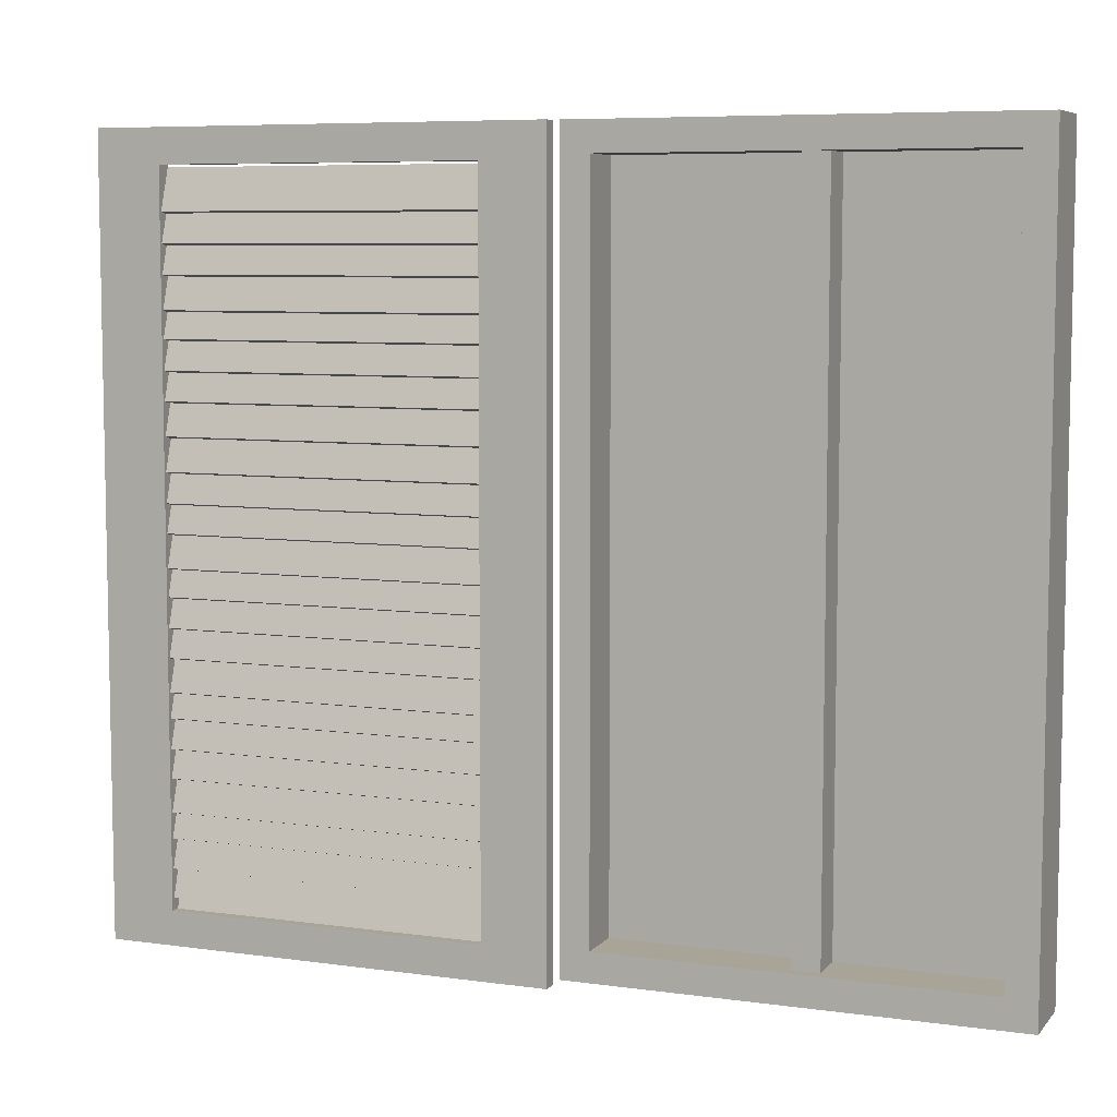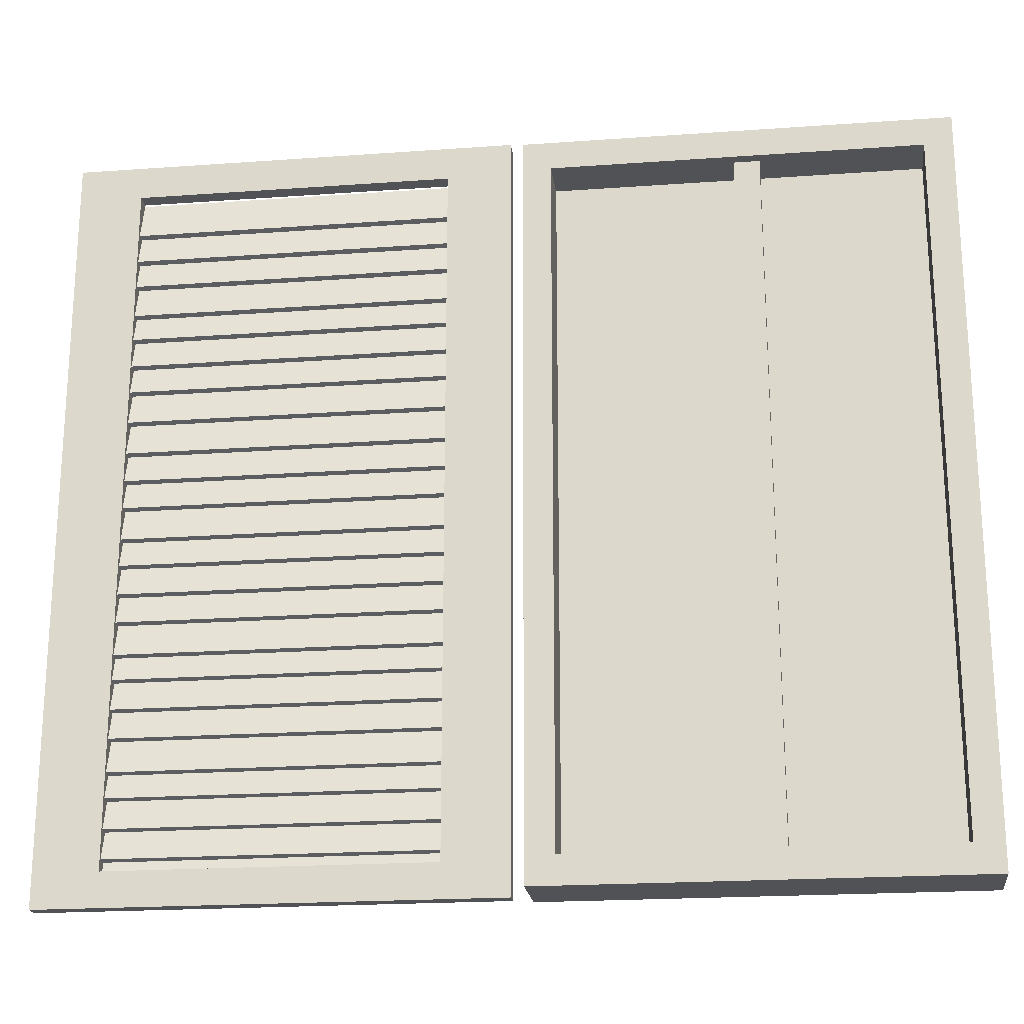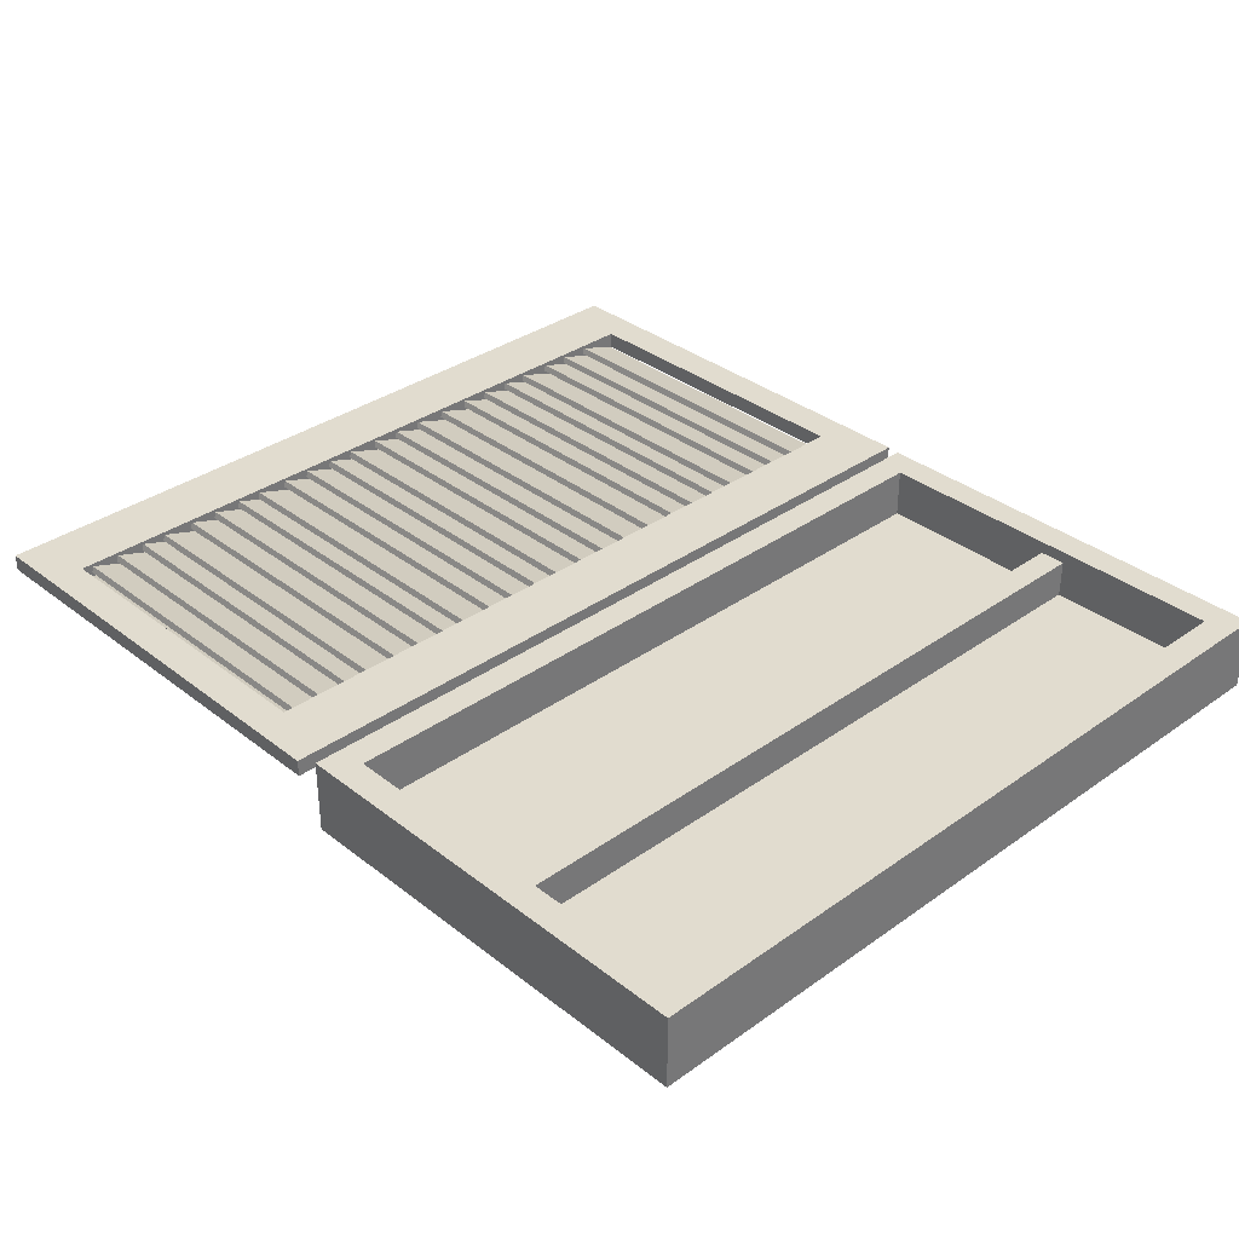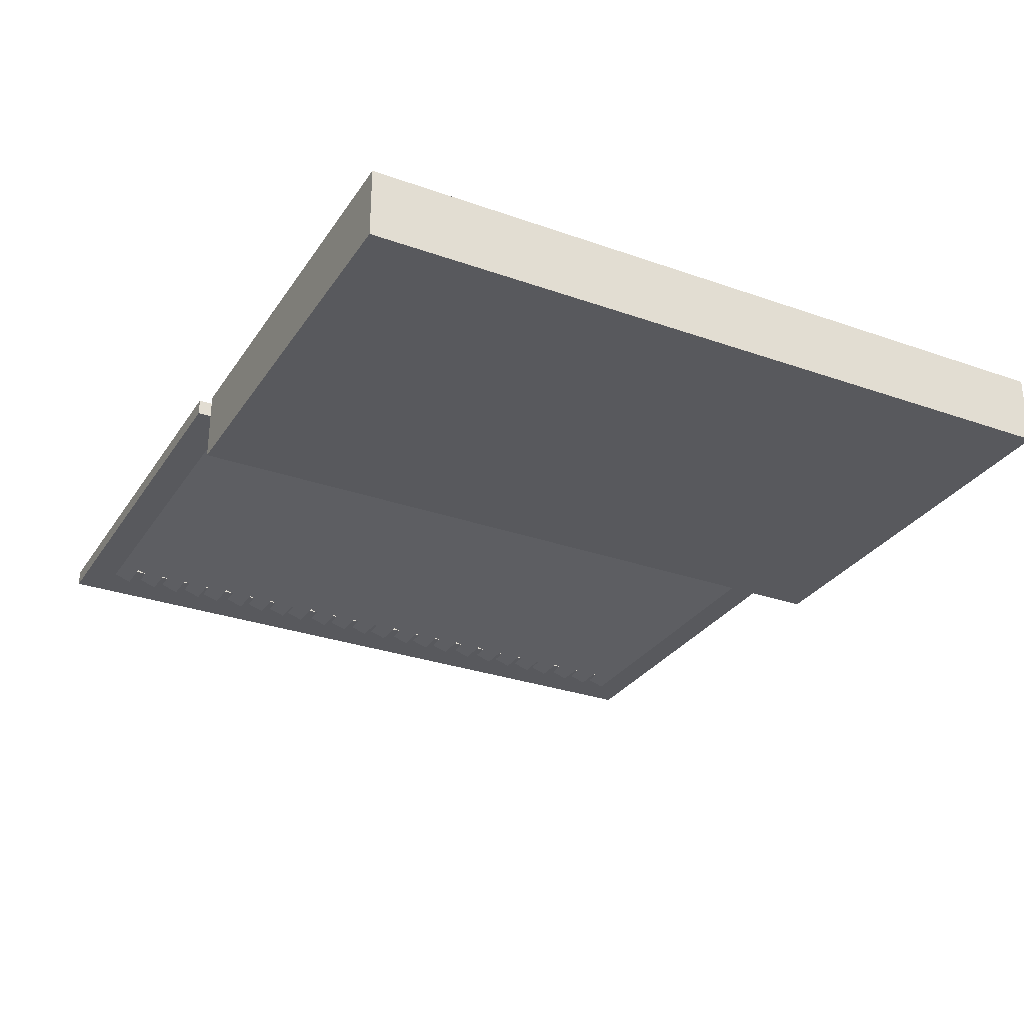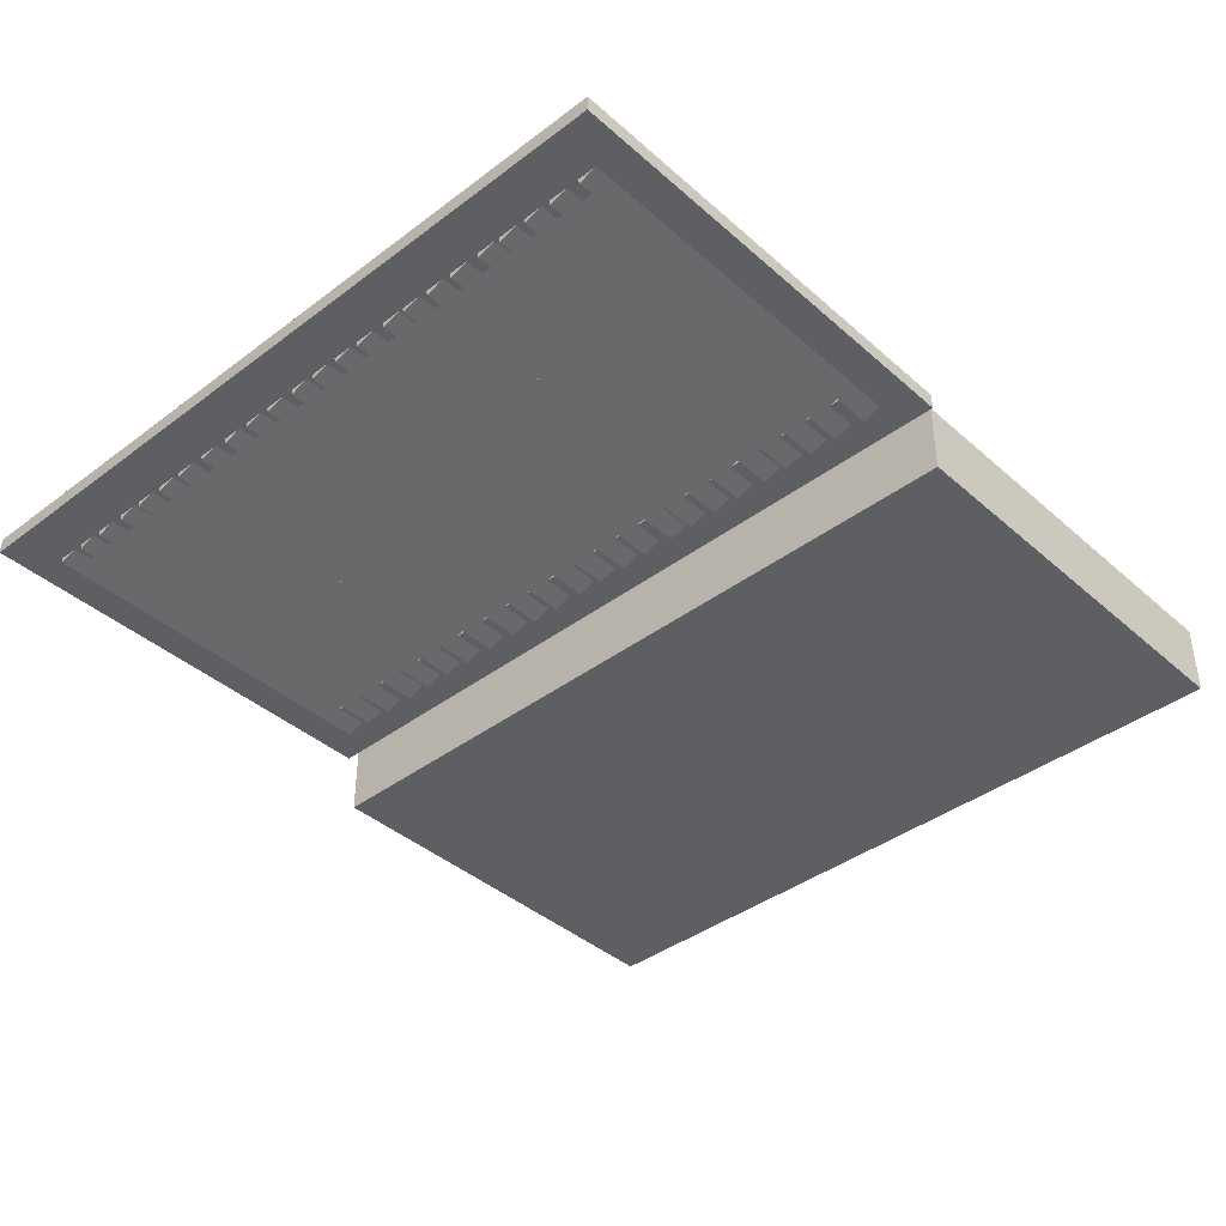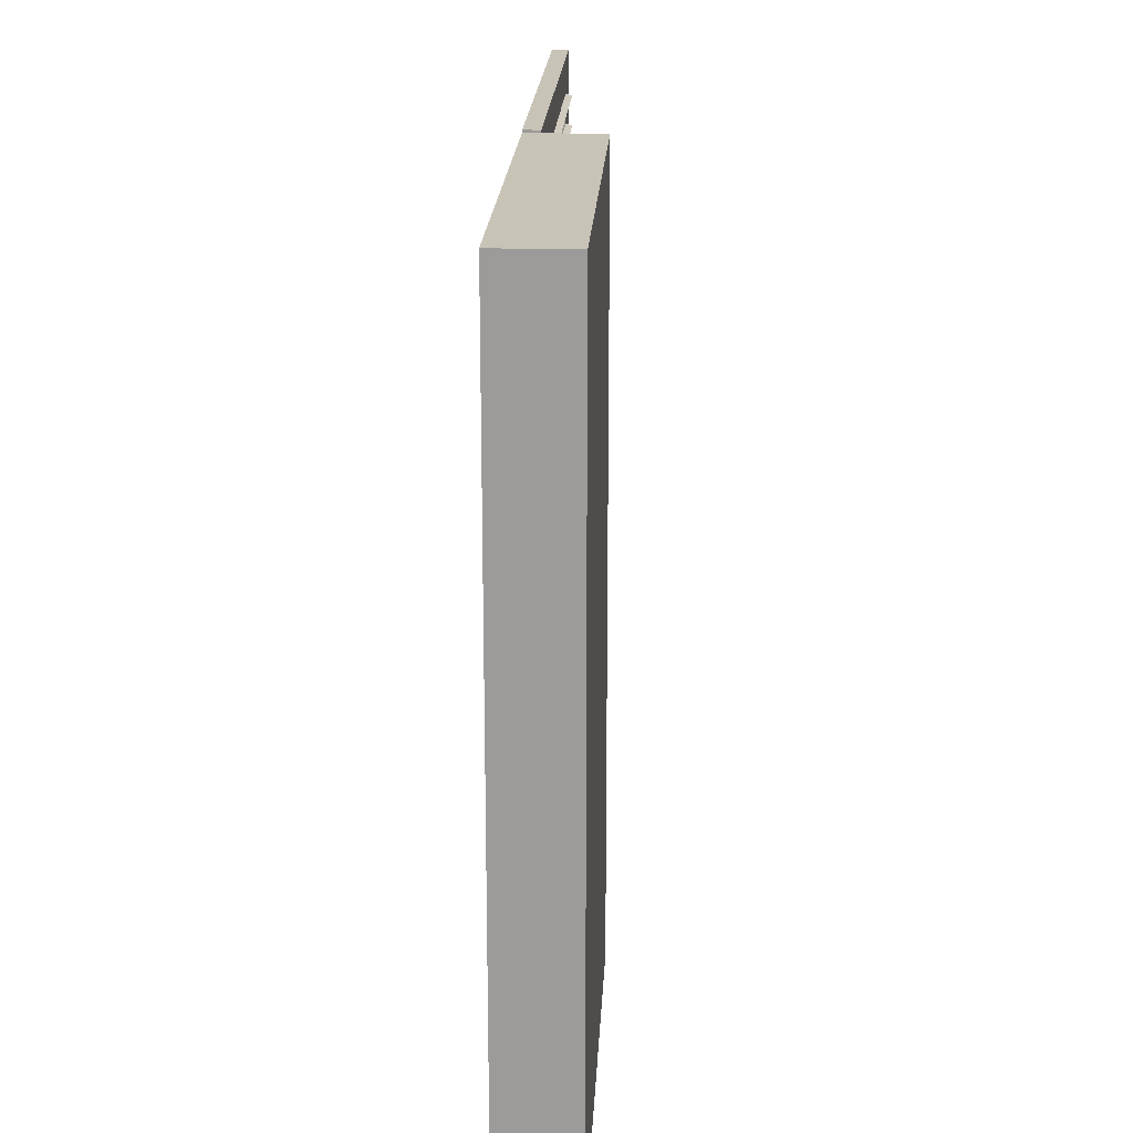
<metadata>
{"format":"obj","ext":"obj","renderer":"f3d","projection":"perspective","resolution":1024,"background":"white","views":[{"elev":7.0,"azim":22.0,"up":"+Y"},{"elev":-20.7,"azim":7.4,"up":"+Y"},{"elev":34.4,"azim":46.3,"up":"+Z"},{"elev":-29.8,"azim":62.6,"up":"+Z"},{"elev":-40.1,"azim":-47.2,"up":"+Z"},{"elev":19.7,"azim":92.9,"up":"+Y"}]}
</metadata>
<code>
g default
v -0.2868 0.6257 0.02073
v -0.06194 0.6257 0.02073
v -0.2868 0.6503 0.01281
v -0.06194 0.6503 0.01281
v -0.2868 0.6492 0.00899
v -0.06194 0.6492 0.00899
v -0.2868 0.6246 0.01691
v -0.06194 0.6246 0.01691
v -0.2868 0.6835 0.02073
v -0.06194 0.6835 0.02073
v -0.2868 0.7081 0.01281
v -0.06194 0.7081 0.01281
v -0.2868 0.707 0.00899
v -0.06194 0.707 0.00899
v -0.2868 0.6824 0.01691
v -0.06194 0.6824 0.01691
v -0.2868 0.7187 0.02073
v -0.06194 0.7187 0.02073
v -0.2868 0.7433 0.01281
v -0.06194 0.7433 0.01281
v -0.2868 0.7422 0.00899
v -0.06194 0.7422 0.00899
v -0.2868 0.7176 0.01691
v -0.06194 0.7176 0.01691
v -0.2868 0.5719 0.02073
v -0.06194 0.5719 0.02073
v -0.2868 0.5965 0.01281
v -0.06194 0.5965 0.01281
v -0.2868 0.5954 0.00899
v -0.06194 0.5954 0.00899
v -0.2868 0.5708 0.01691
v -0.06194 0.5708 0.01691
v -0.2868 0.7548 0.02073
v -0.06194 0.7548 0.02073
v -0.2868 0.7794 0.01281
v -0.06194 0.7794 0.01281
v -0.2868 0.7783 0.00899
v -0.06194 0.7783 0.00899
v -0.2868 0.7537 0.01691
v -0.06194 0.7537 0.01691
v -0.2868 0.7349 0.02073
v -0.06194 0.7349 0.02073
v -0.2868 0.7595 0.01281
v -0.06194 0.7595 0.01281
v -0.2868 0.7584 0.00899
v -0.06194 0.7584 0.00899
v -0.2868 0.7338 0.01691
v -0.06194 0.7338 0.01691
v -0.2868 0.5367 0.02073
v -0.06194 0.5367 0.02073
v -0.2868 0.5613 0.01281
v -0.06194 0.5613 0.01281
v -0.2868 0.5602 0.00899
v -0.06194 0.5602 0.00899
v -0.2868 0.5356 0.01691
v -0.06194 0.5356 0.01691
v 0.1103 0.3775 0.01477
v 0.09467 0.3775 0.01477
v 0.1103 0.828 0.01477
v 0.09467 0.828 0.01477
v 0.1103 0.828 -0.007596
v 0.09467 0.828 -0.007596
v 0.1103 0.3775 -0.007596
v 0.09467 0.3775 -0.007596
v -0.2868 0.7721 0.02073
v -0.06194 0.7721 0.02073
v -0.2868 0.7967 0.01281
v -0.06194 0.7967 0.01281
v -0.2868 0.7956 0.00899
v -0.06194 0.7956 0.00899
v -0.2868 0.771 0.01691
v -0.06194 0.771 0.01691
v -0.2868 0.6637 0.02073
v -0.06194 0.6637 0.02073
v -0.2868 0.6883 0.01281
v -0.06194 0.6883 0.01281
v -0.2868 0.6872 0.00899
v -0.06194 0.6872 0.00899
v -0.2868 0.6626 0.01691
v -0.06194 0.6626 0.01691
v -0.3147 0.3683 0.01262
v -0.04192 0.3683 0.01262
v -0.3147 0.8365 0.01262
v -0.04192 0.8365 0.01262
v -0.2756 0.3891 0.01262
v -0.08104 0.3891 0.01262
v -0.08104 0.8158 0.01262
v -0.2756 0.8158 0.01262
v -0.3147 0.3683 0.02246
v -0.04192 0.3683 0.02246
v -0.08104 0.3891 0.02246
v -0.2756 0.3891 0.02246
v -0.04192 0.8365 0.02246
v -0.08104 0.8158 0.02246
v -0.3147 0.8365 0.02246
v -0.2756 0.8158 0.02246
v -0.2868 0.7009 0.02073
v -0.06194 0.7009 0.02073
v -0.2868 0.7255 0.01281
v -0.06194 0.7255 0.01281
v -0.2868 0.7244 0.00899
v -0.06194 0.7244 0.00899
v -0.2868 0.6998 0.01691
v -0.06194 0.6998 0.01691
v -0.2868 0.5169 0.02073
v -0.06194 0.5169 0.02073
v -0.2868 0.5415 0.01281
v -0.06194 0.5415 0.01281
v -0.2868 0.5403 0.00899
v -0.06194 0.5403 0.00899
v -0.2868 0.5158 0.01691
v -0.06194 0.5158 0.01691
v -0.2868 0.4666 0.02073
v -0.06194 0.4666 0.02073
v -0.2868 0.4912 0.01281
v -0.06194 0.4912 0.01281
v -0.2868 0.4901 0.00899
v -0.06194 0.4901 0.00899
v -0.2868 0.4655 0.01691
v -0.06194 0.4655 0.01691
v -0.2868 0.6435 0.02073
v -0.06194 0.6435 0.02073
v -0.2868 0.6681 0.01281
v -0.06194 0.6681 0.01281
v -0.2868 0.667 0.00899
v -0.06194 0.667 0.00899
v -0.2868 0.6424 0.01691
v -0.06194 0.6424 0.01691
v -0.2868 0.5017 0.02073
v -0.06194 0.5017 0.02073
v -0.2868 0.5263 0.01281
v -0.06194 0.5263 0.01281
v -0.2868 0.5252 0.00899
v -0.06194 0.5252 0.00899
v -0.2868 0.5006 0.01691
v -0.06194 0.5006 0.01691
v -0.2868 0.5885 0.02073
v -0.06194 0.5885 0.02073
v -0.2868 0.6131 0.01281
v -0.06194 0.6131 0.01281
v -0.2868 0.612 0.00899
v -0.06194 0.612 0.00899
v -0.2868 0.5874 0.01691
v -0.06194 0.5874 0.01691
v -0.2868 0.4467 0.02073
v -0.06194 0.4467 0.02073
v -0.2868 0.4713 0.01281
v -0.06194 0.4713 0.01281
v -0.2868 0.4702 0.00899
v -0.06194 0.4702 0.00899
v -0.2868 0.4456 0.01691
v -0.06194 0.4456 0.01691
v -0.2868 0.3963 0.02073
v -0.06194 0.3963 0.02073
v -0.2868 0.4209 0.01281
v -0.06194 0.4209 0.01281
v -0.2868 0.4198 0.00899
v -0.06194 0.4198 0.00899
v -0.2868 0.3952 0.01691
v -0.06194 0.3952 0.01691
v -0.03454 0.3743 0.022
v 0.2267 0.3743 0.022
v -0.03454 0.8363 0.022
v 0.2267 0.8363 0.022
v -0.03454 0.8363 -0.02221
v 0.2267 0.8363 -0.02221
v -0.03454 0.3743 -0.02221
v 0.2267 0.3743 -0.02221
v -0.01712 0.392 0.022
v 0.2093 0.392 0.022
v 0.2093 0.8186 0.022
v -0.01712 0.8186 0.022
v -0.01712 0.392 -0.00776
v 0.2093 0.392 -0.00776
v 0.2093 0.8186 -0.00776
v -0.01712 0.8186 -0.00776
v -0.2868 0.4315 0.02073
v -0.06194 0.4315 0.02073
v -0.2868 0.4561 0.01281
v -0.06194 0.4561 0.01281
v -0.2868 0.455 0.00899
v -0.06194 0.455 0.00899
v -0.2868 0.4304 0.01691
v -0.06194 0.4304 0.01691
v -0.2868 0.5541 0.02073
v -0.06194 0.5541 0.02073
v -0.2868 0.5786 0.01281
v -0.06194 0.5786 0.01281
v -0.2868 0.5775 0.00899
v -0.06194 0.5775 0.00899
v -0.2868 0.553 0.01691
v -0.06194 0.553 0.01691
v -0.2868 0.4136 0.02073
v -0.06194 0.4136 0.02073
v -0.2868 0.4382 0.01281
v -0.06194 0.4382 0.01281
v -0.2868 0.4371 0.00899
v -0.06194 0.4371 0.00899
v -0.2868 0.4125 0.01691
v -0.06194 0.4125 0.01691
v -0.2868 0.4839 0.02073
v -0.06194 0.4839 0.02073
v -0.2868 0.5085 0.01281
v -0.06194 0.5085 0.01281
v -0.2868 0.5074 0.00899
v -0.06194 0.5074 0.00899
v -0.2868 0.4828 0.01691
v -0.06194 0.4828 0.01691
v -0.2868 0.7899 0.02073
v -0.06194 0.7899 0.02073
v -0.2868 0.8145 0.01281
v -0.06194 0.8145 0.01281
v -0.2868 0.8134 0.00899
v -0.06194 0.8134 0.00899
v -0.2868 0.7888 0.01691
v -0.06194 0.7888 0.01691
v -0.2868 0.6084 0.02073
v -0.06194 0.6084 0.02073
v -0.2868 0.6329 0.01281
v -0.06194 0.6329 0.01281
v -0.2868 0.6318 0.00899
v -0.06194 0.6318 0.00899
v -0.2868 0.6073 0.01691
v -0.06194 0.6073 0.01691
v -0.2868 0.3765 0.02073
v -0.06194 0.3765 0.02073
v -0.2868 0.401 0.01281
v -0.06194 0.401 0.01281
v -0.2868 0.3999 0.00899
v -0.06194 0.3999 0.00899
v -0.2868 0.3754 0.01691
v -0.06194 0.3754 0.01691
g polySurface74
f 1 2 4 3
f 3 4 6 5
f 5 6 8 7
f 7 8 2 1
f 2 8 6 4
f 7 1 3 5
f 9 10 12 11
f 11 12 14 13
f 13 14 16 15
f 15 16 10 9
f 10 16 14 12
f 15 9 11 13
f 17 18 20 19
f 19 20 22 21
f 21 22 24 23
f 23 24 18 17
f 18 24 22 20
f 23 17 19 21
f 25 26 28 27
f 27 28 30 29
f 29 30 32 31
f 31 32 26 25
f 26 32 30 28
f 31 25 27 29
f 33 34 36 35
f 35 36 38 37
f 37 38 40 39
f 39 40 34 33
f 34 40 38 36
f 39 33 35 37
f 41 42 44 43
f 43 44 46 45
f 45 46 48 47
f 47 48 42 41
f 42 48 46 44
f 47 41 43 45
f 49 50 52 51
f 51 52 54 53
f 53 54 56 55
f 55 56 50 49
f 50 56 54 52
f 55 49 51 53
f 57 59 60 58
f 59 61 62 60
f 61 63 64 62
f 63 57 58 64
f 58 60 62 64
f 63 61 59 57
f 65 66 68 67
f 67 68 70 69
f 69 70 72 71
f 71 72 66 65
f 66 72 70 68
f 71 65 67 69
f 73 74 76 75
f 75 76 78 77
f 77 78 80 79
f 79 80 74 73
f 74 80 78 76
f 79 73 75 77
f 89 90 91 92
f 90 93 94 91
f 93 95 96 94
f 95 89 92 96
f 81 82 90 89
f 86 85 92 91
f 82 84 93 90
f 87 86 91 94
f 84 83 95 93
f 88 87 94 96
f 83 81 89 95
f 85 88 96 92
f 82 81 86 87
f 81 83 85 86
f 83 84 88 85
f 84 82 87 88
f 97 98 100 99
f 99 100 102 101
f 101 102 104 103
f 103 104 98 97
f 98 104 102 100
f 103 97 99 101
f 105 106 108 107
f 107 108 110 109
f 109 110 112 111
f 111 112 106 105
f 106 112 110 108
f 111 105 107 109
f 113 114 116 115
f 115 116 118 117
f 117 118 120 119
f 119 120 114 113
f 114 120 118 116
f 119 113 115 117
f 121 122 124 123
f 123 124 126 125
f 125 126 128 127
f 127 128 122 121
f 122 128 126 124
f 127 121 123 125
f 129 130 132 131
f 131 132 134 133
f 133 134 136 135
f 135 136 130 129
f 130 136 134 132
f 135 129 131 133
f 137 138 140 139
f 139 140 142 141
f 141 142 144 143
f 143 144 138 137
f 138 144 142 140
f 143 137 139 141
f 145 146 148 147
f 147 148 150 149
f 149 150 152 151
f 151 152 146 145
f 146 152 150 148
f 151 145 147 149
f 153 154 156 155
f 155 156 158 157
f 157 158 160 159
f 159 160 154 153
f 154 160 158 156
f 159 153 155 157
f 173 174 175 176
f 163 164 166 165
f 165 166 168 167
f 167 168 162 161
f 162 168 166 164
f 167 161 163 165
f 161 162 170 169
f 162 164 171 170
f 164 163 172 171
f 163 161 169 172
f 169 170 174 173
f 170 171 175 174
f 171 172 176 175
f 172 169 173 176
f 177 178 180 179
f 179 180 182 181
f 181 182 184 183
f 183 184 178 177
f 178 184 182 180
f 183 177 179 181
f 185 186 188 187
f 187 188 190 189
f 189 190 192 191
f 191 192 186 185
f 186 192 190 188
f 191 185 187 189
f 193 194 196 195
f 195 196 198 197
f 197 198 200 199
f 199 200 194 193
f 194 200 198 196
f 199 193 195 197
f 201 202 204 203
f 203 204 206 205
f 205 206 208 207
f 207 208 202 201
f 202 208 206 204
f 207 201 203 205
f 209 210 212 211
f 211 212 214 213
f 213 214 216 215
f 215 216 210 209
f 210 216 214 212
f 215 209 211 213
f 217 218 220 219
f 219 220 222 221
f 221 222 224 223
f 223 224 218 217
f 218 224 222 220
f 223 217 219 221
f 225 226 228 227
f 227 228 230 229
f 229 230 232 231
f 231 232 226 225
f 226 232 230 228
f 231 225 227 229

</code>
